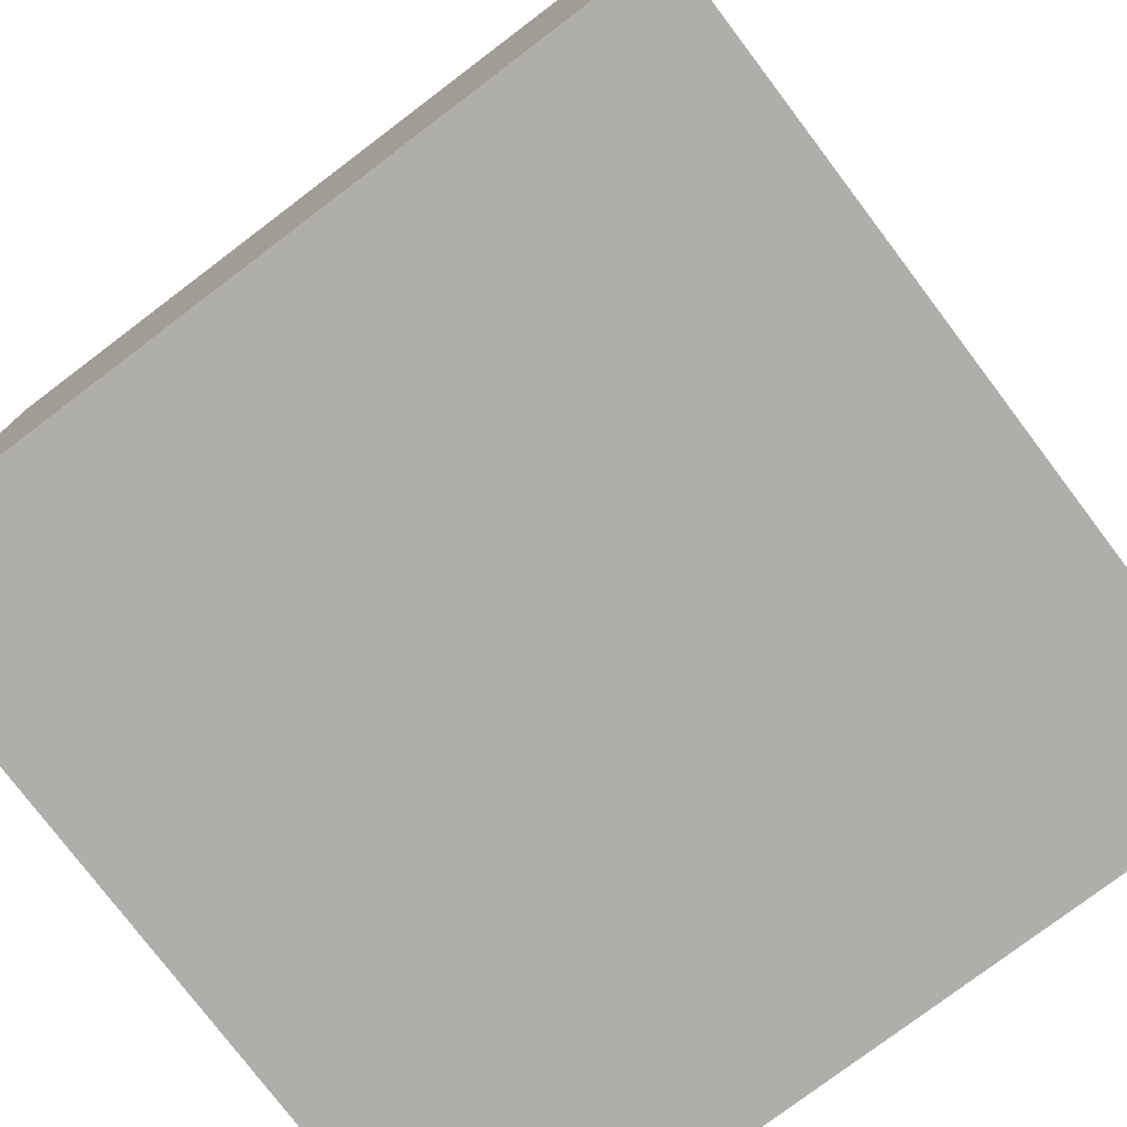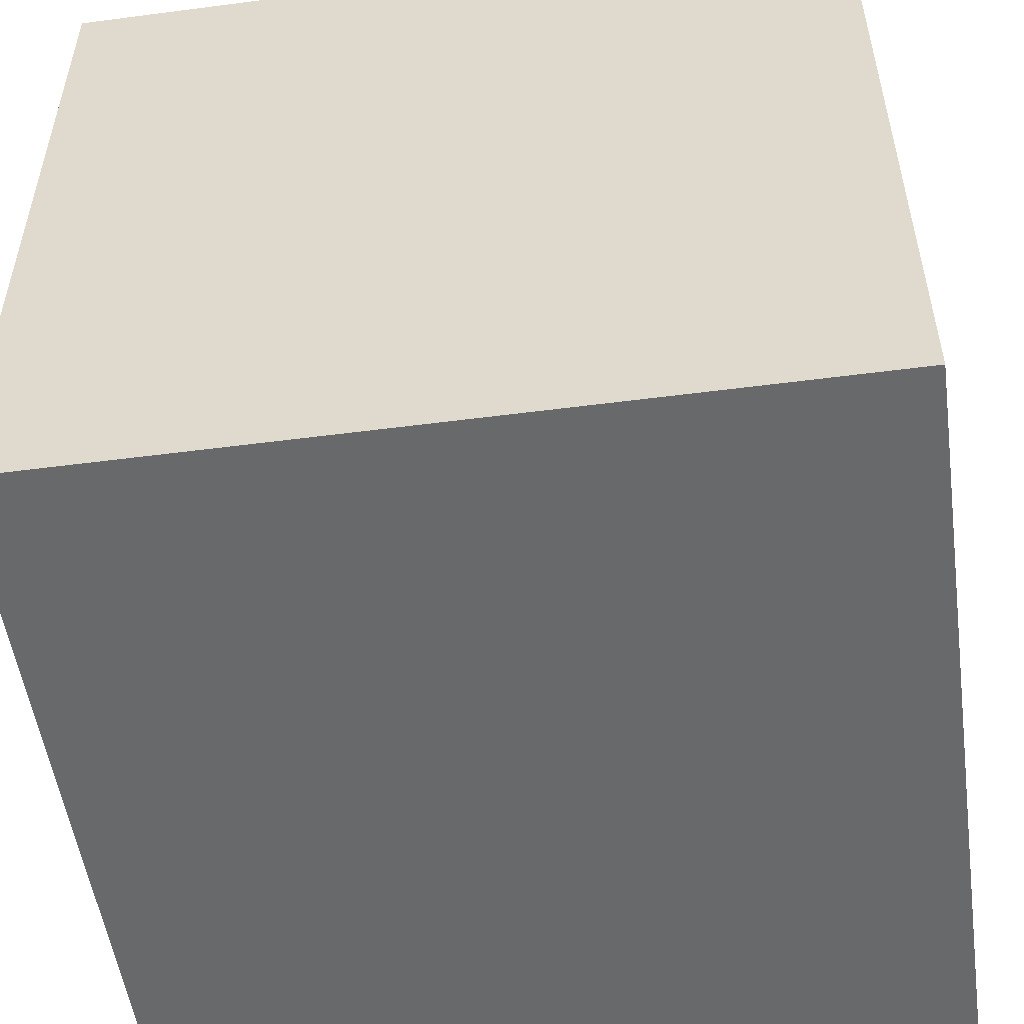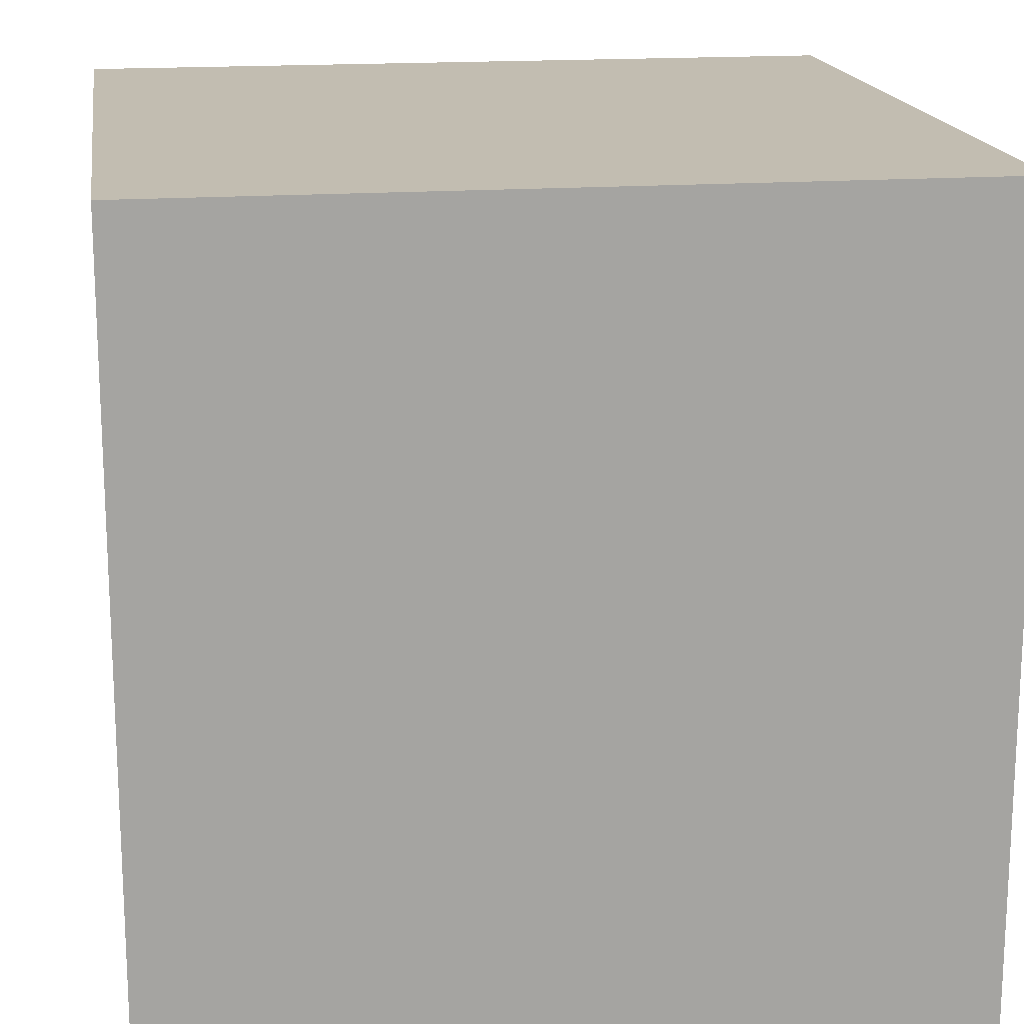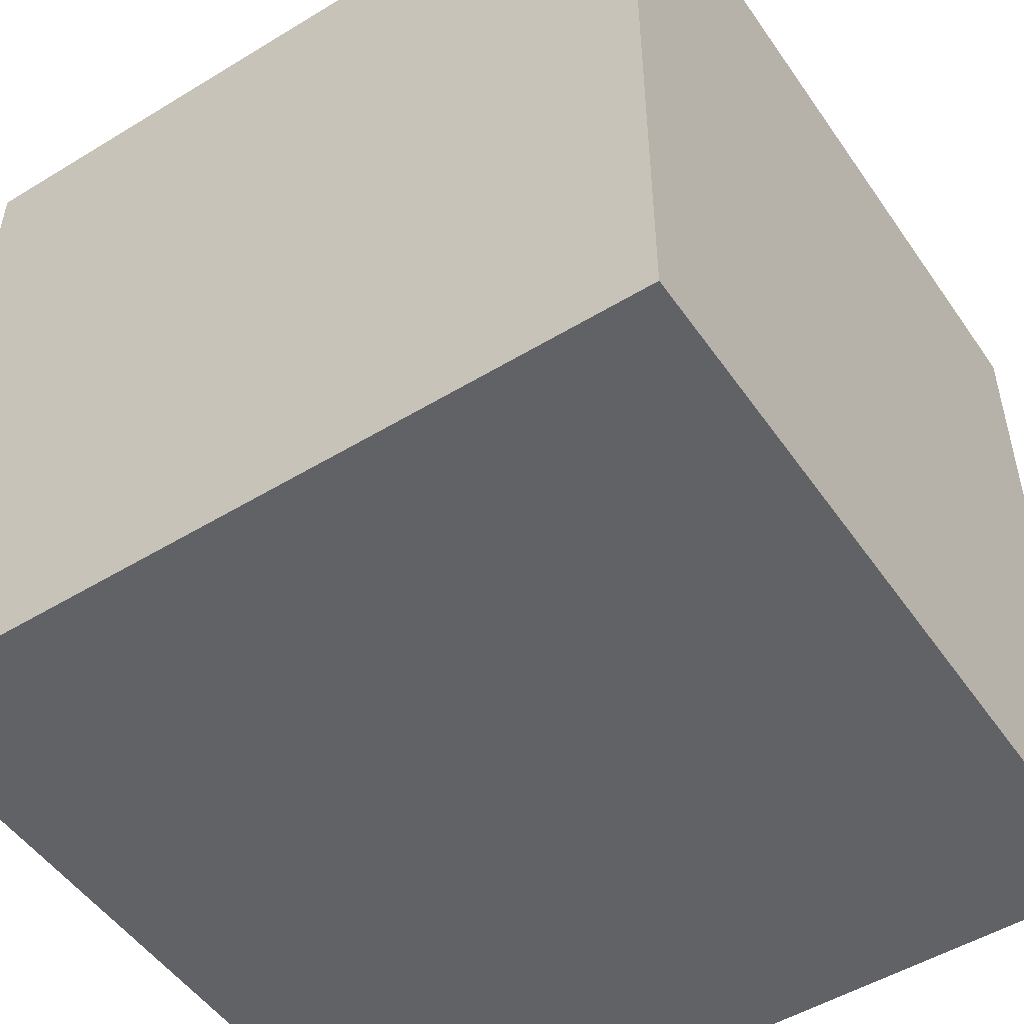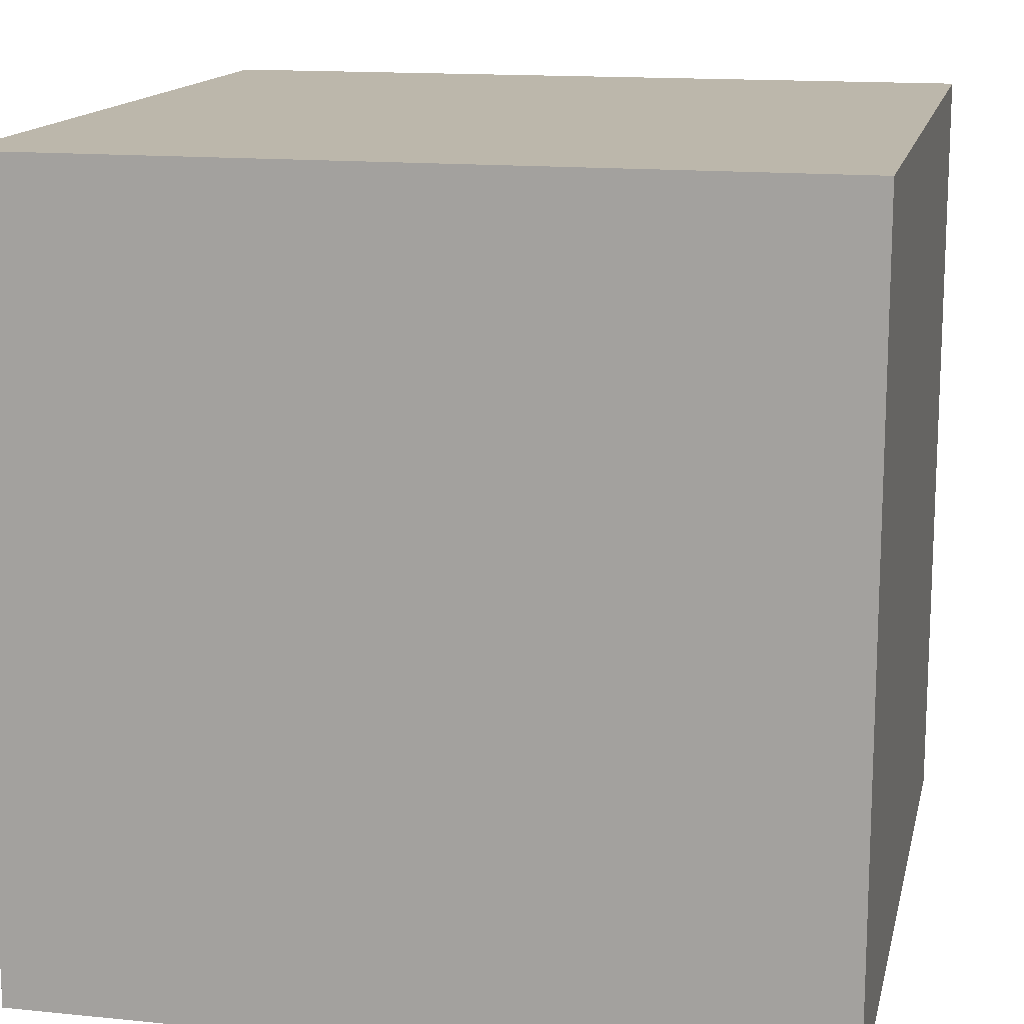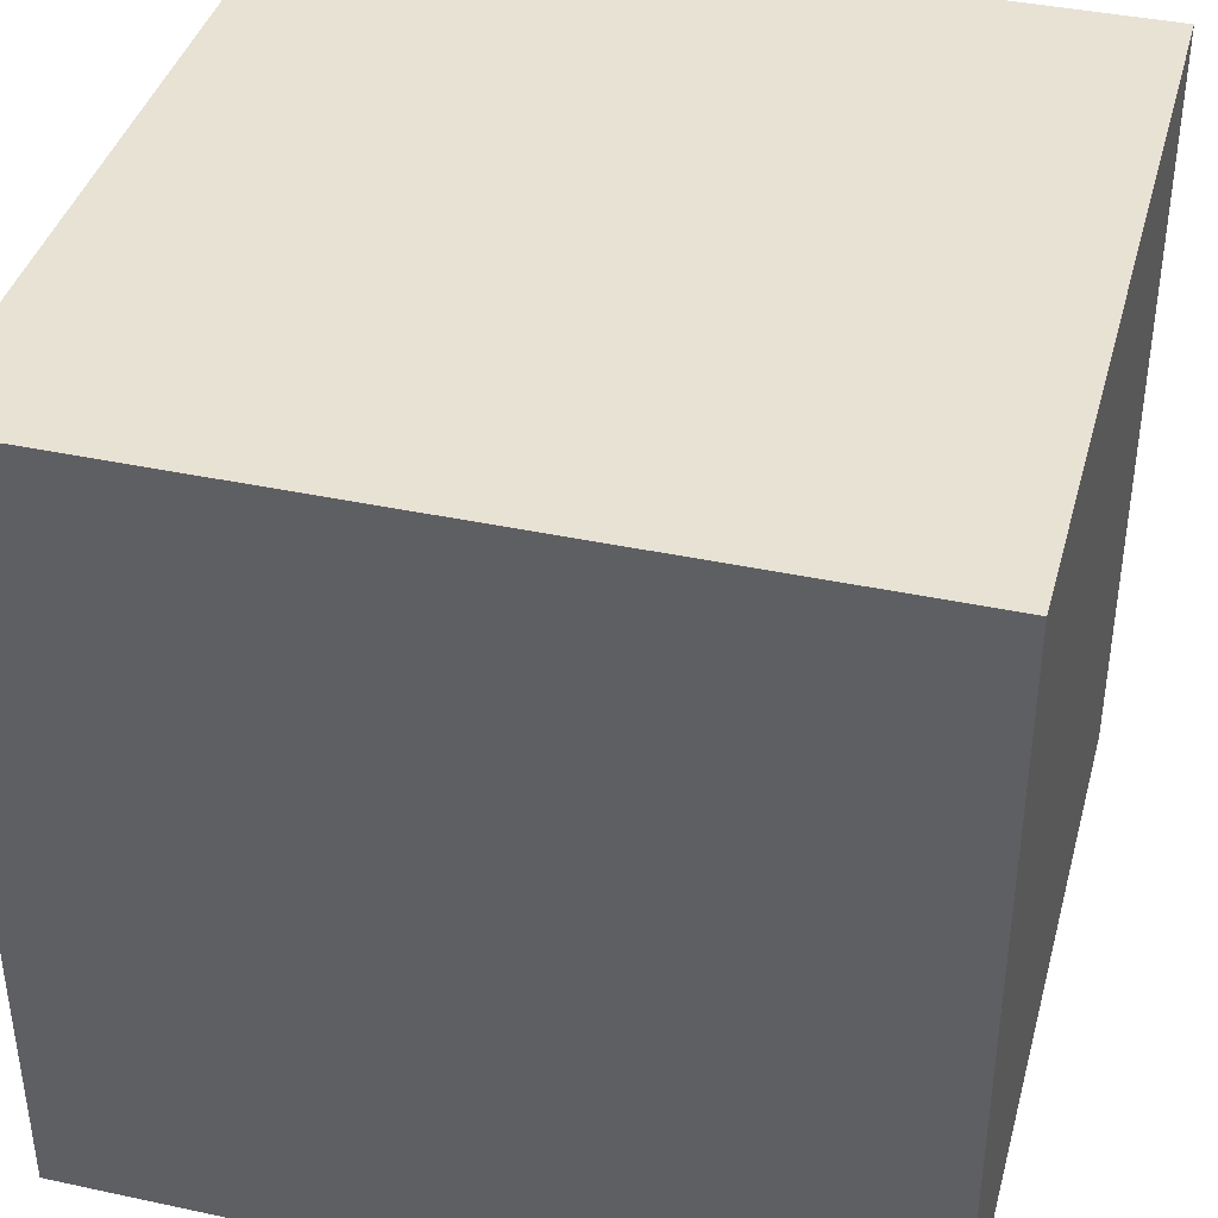
<metadata>
{"format":"obj","ext":"obj","renderer":"f3d","projection":"perspective","resolution":1024,"background":"white","views":[{"elev":-77.6,"azim":-52.9,"up":"+Z"},{"elev":-52.6,"azim":98.0,"up":"+Y"},{"elev":17.0,"azim":-8.4,"up":"+Y"},{"elev":-50.7,"azim":-56.4,"up":"+Z"},{"elev":14.5,"azim":-77.6,"up":"+Y"},{"elev":39.7,"azim":14.9,"up":"+Y"}]}
</metadata>
<code>
o Cube
v 1 0.02636 -1
v 1 0.02636 1
v -1 0.02636 1
v -1 0.02636 -1
v 1 2.026 -1
v 1 2.026 1
v -1 2.026 1
v -1 2.026 -1
f 2 4 1
f 8 6 5
f 5 2 1
f 6 3 2
f 3 8 4
f 1 8 5
f 2 3 4
f 8 7 6
f 5 6 2
f 6 7 3
f 3 7 8
f 1 4 8

</code>
